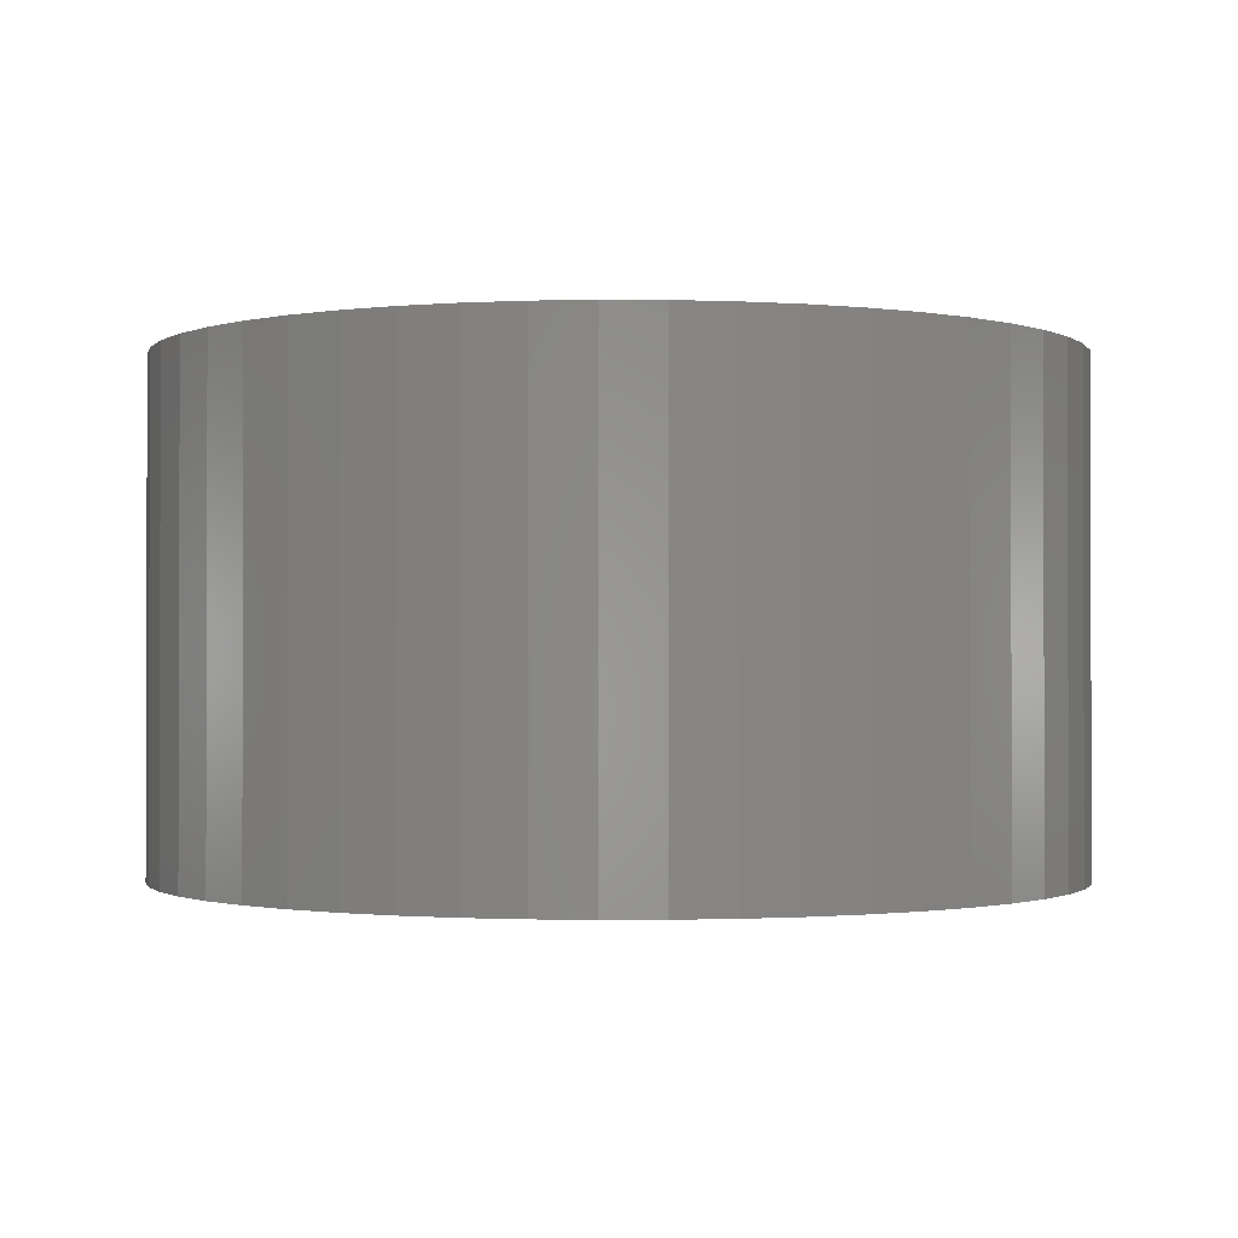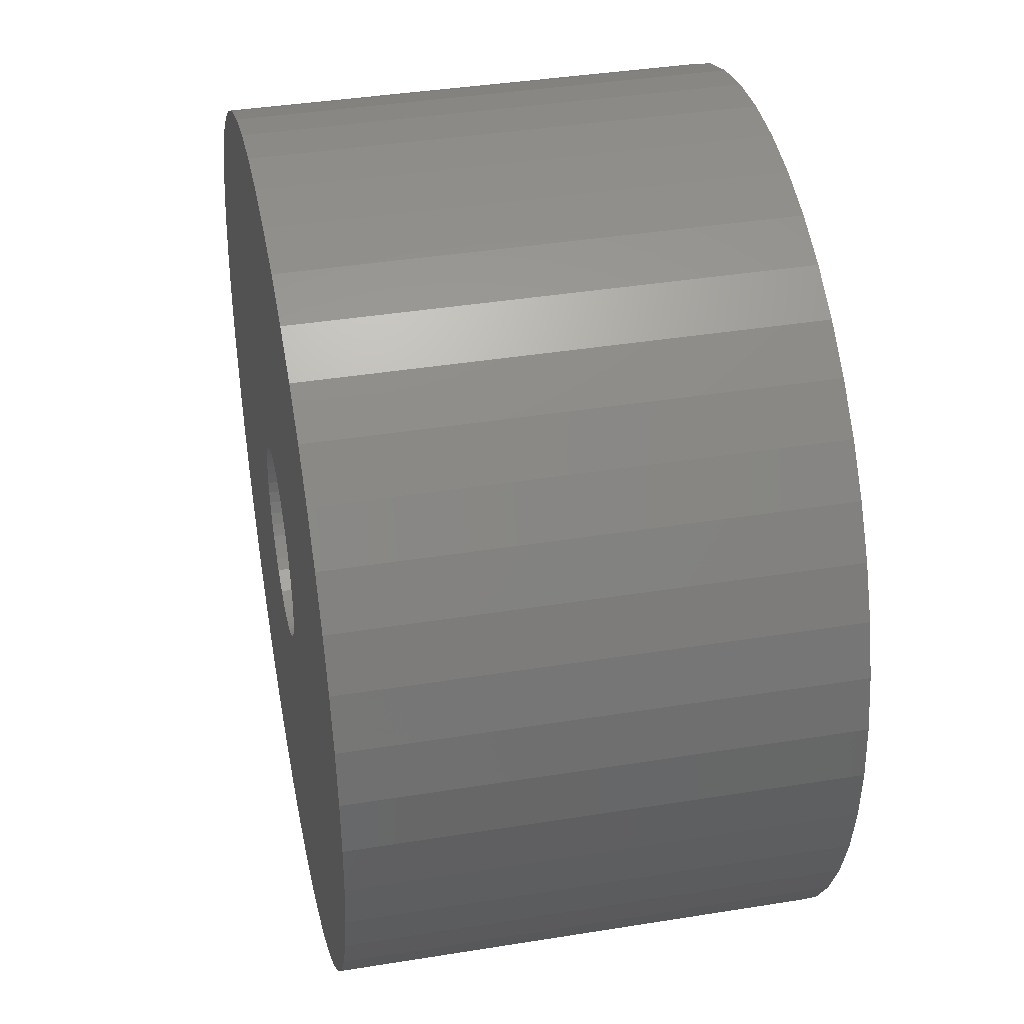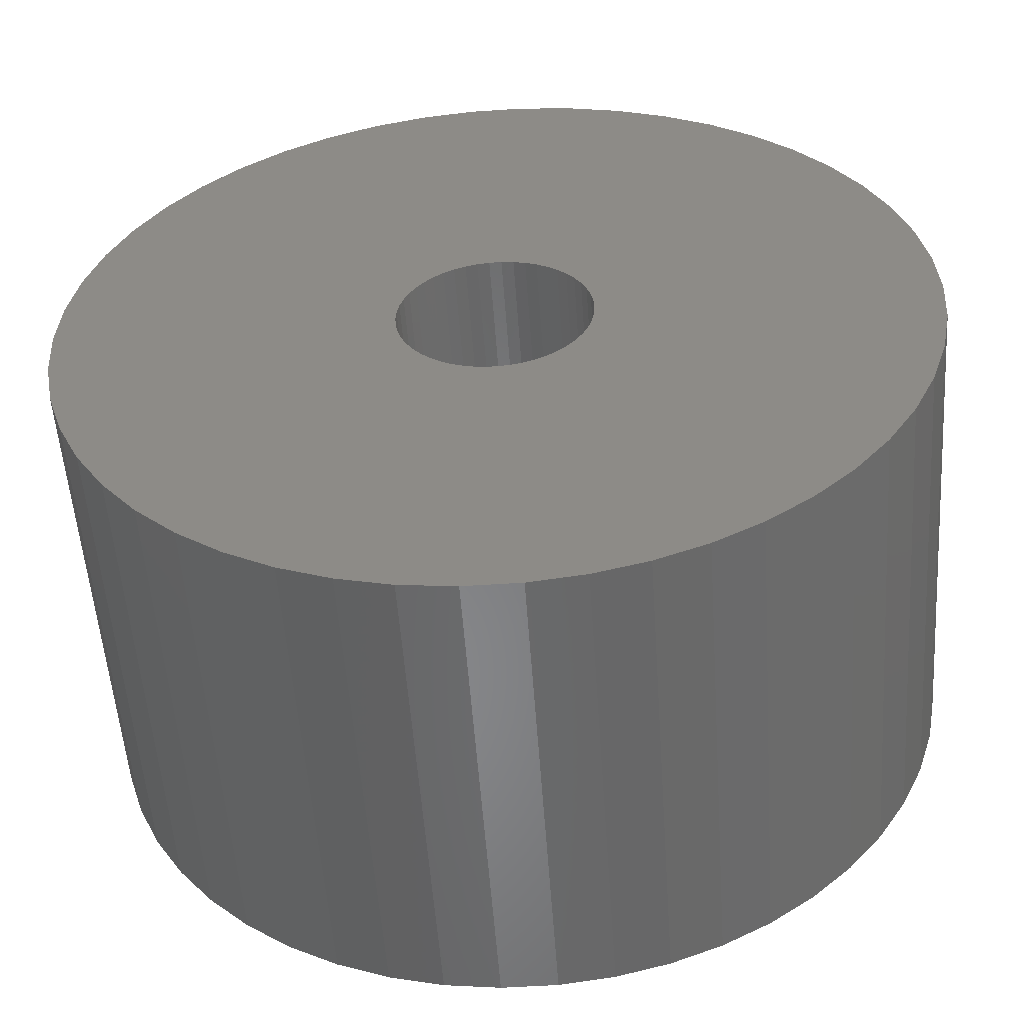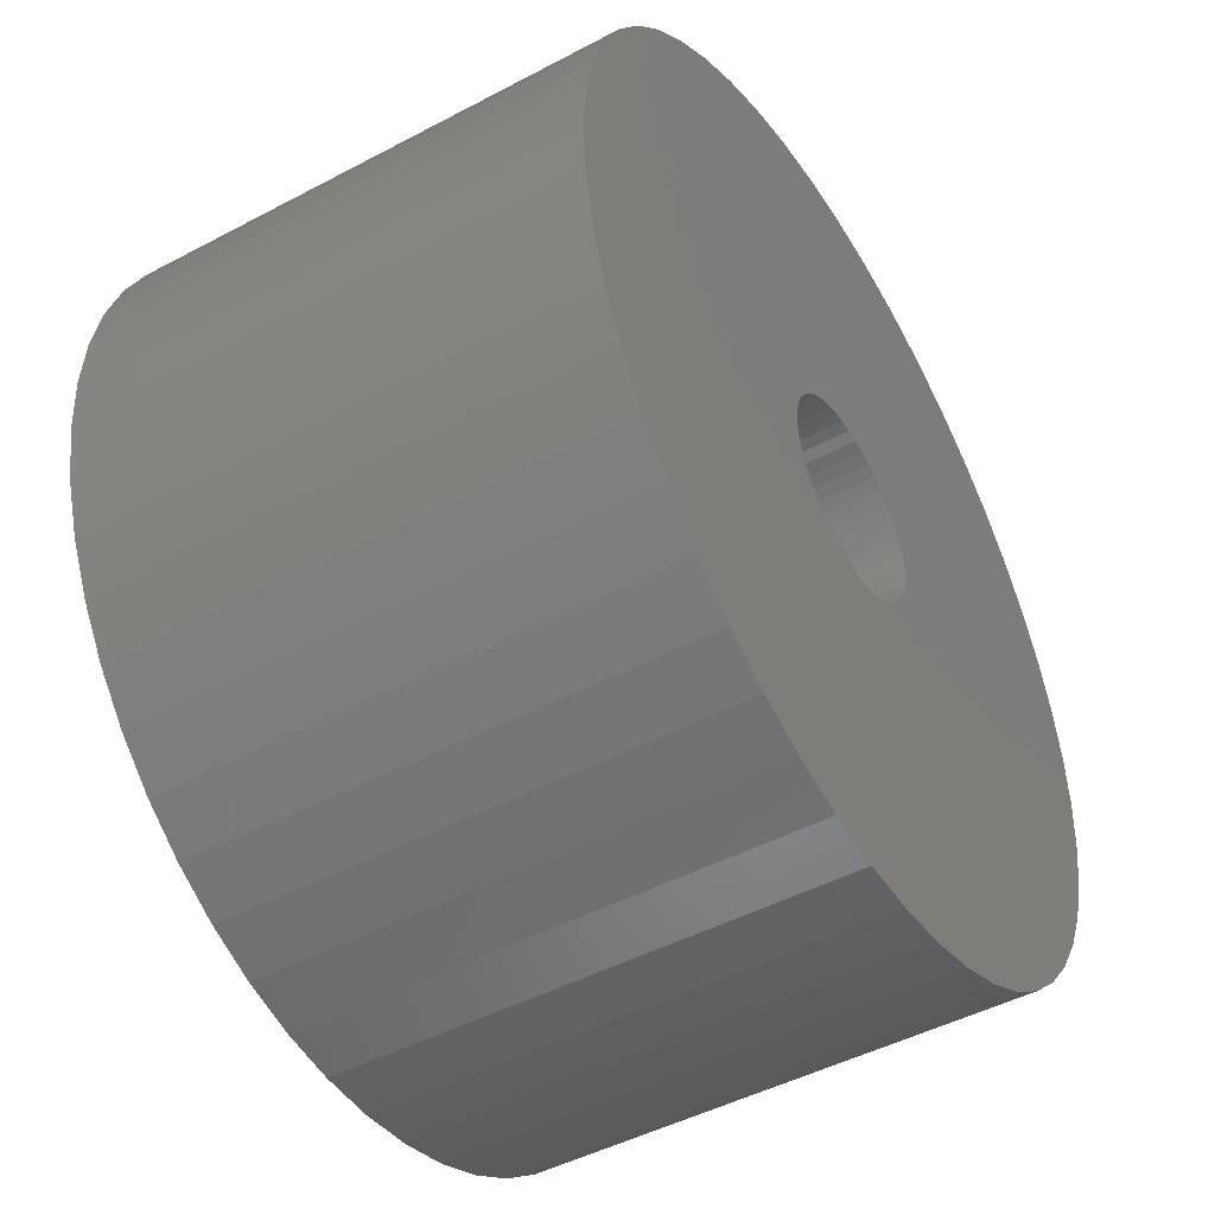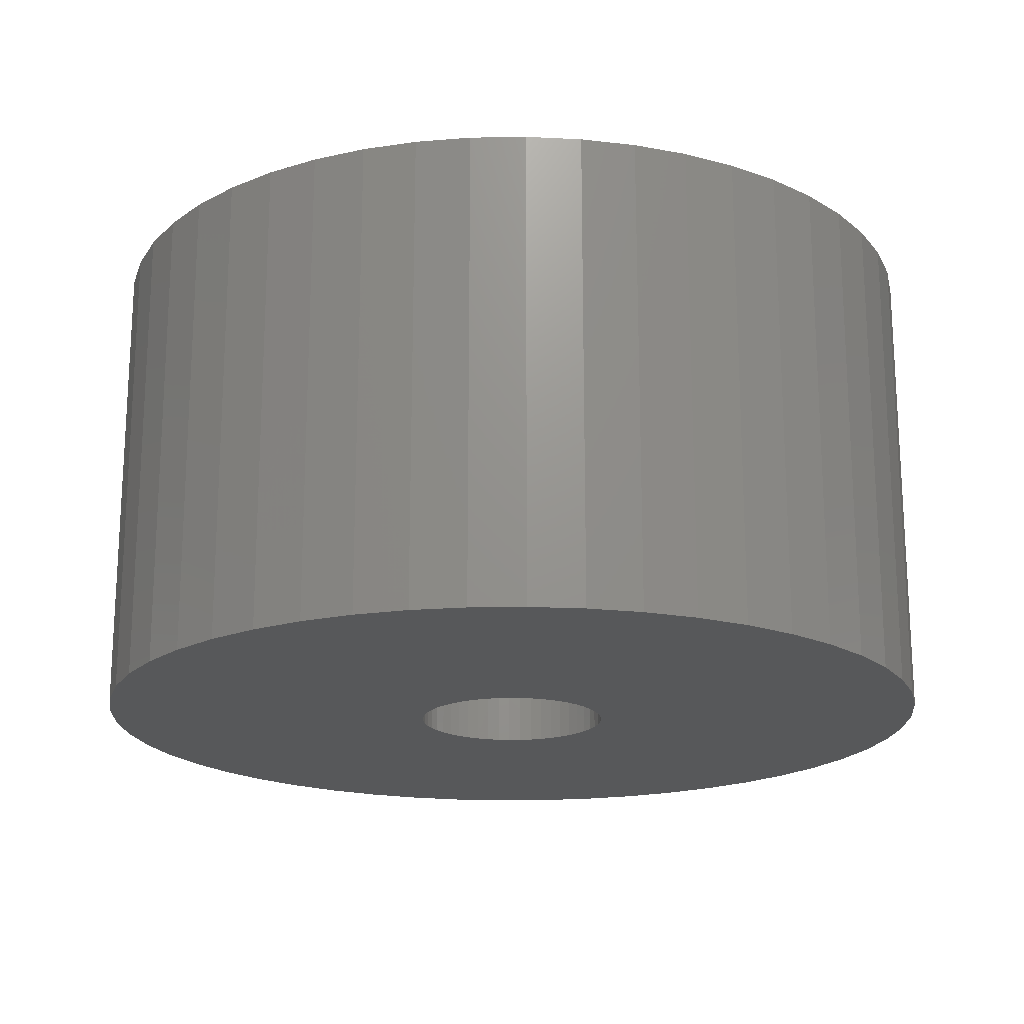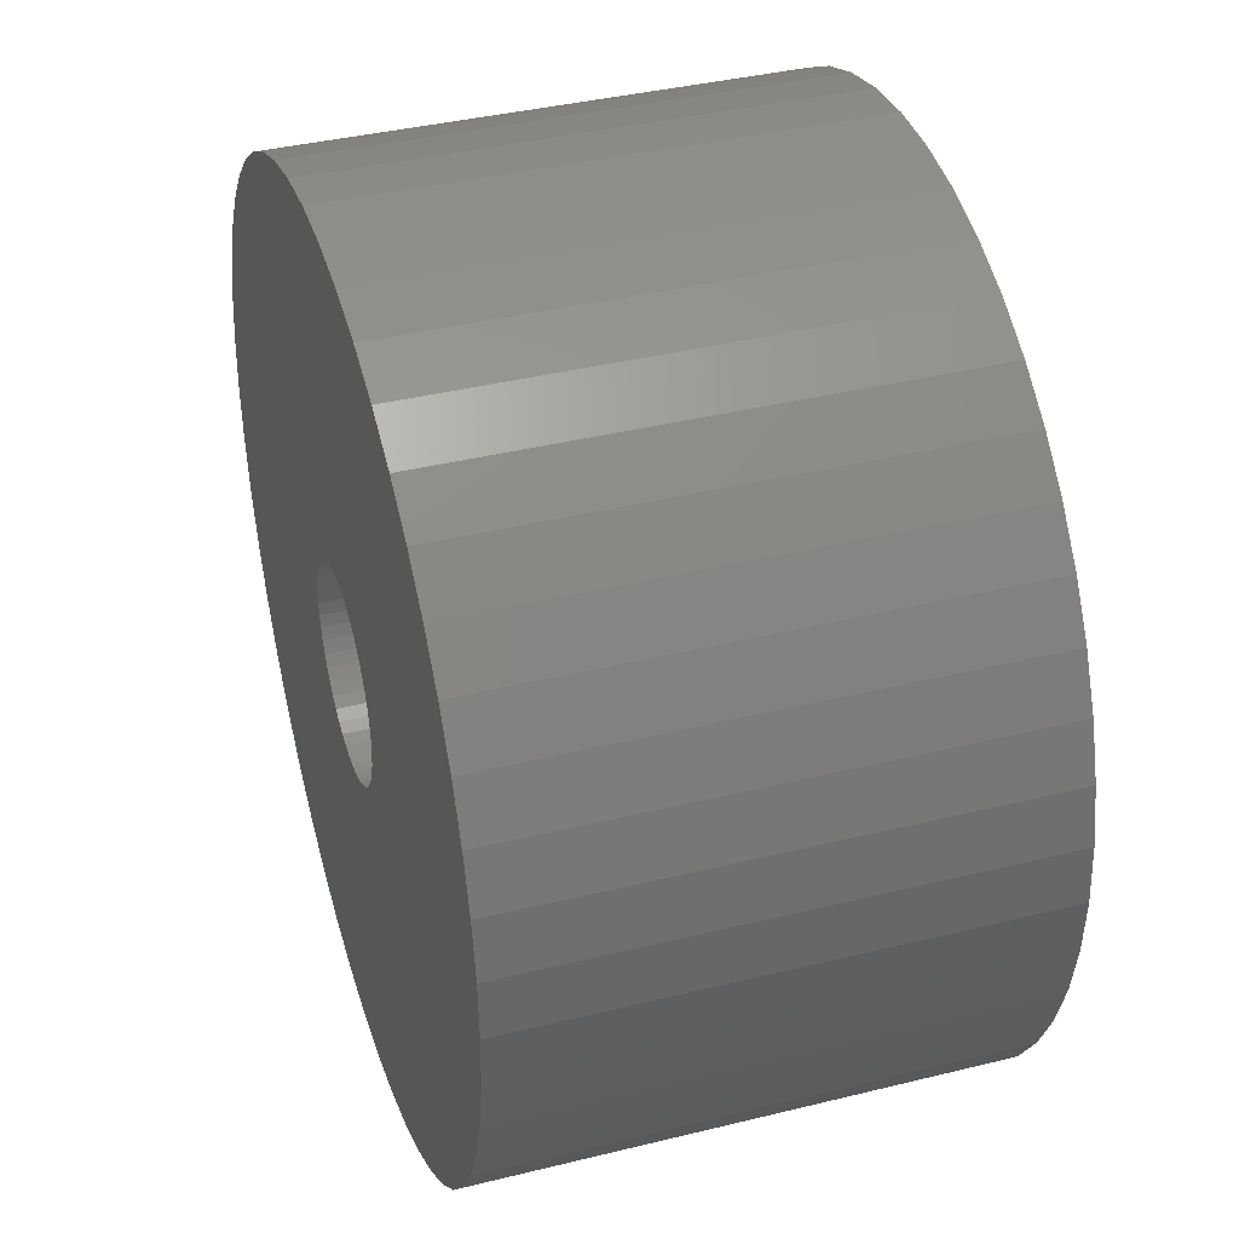
<metadata>
{"format":"stl","ext":"stl","renderer":"f3d","projection":"perspective","resolution":1024,"background":"white","views":[{"elev":-1.0,"azim":128.1,"up":"+Z"},{"elev":39.3,"azim":-101.4,"up":"+Y"},{"elev":-54.1,"azim":4.0,"up":"+Y"},{"elev":-47.1,"azim":-59.0,"up":"+Y"},{"elev":-18.9,"azim":174.6,"up":"+Z"},{"elev":38.8,"azim":72.8,"up":"+Y"}]}
</metadata>
<code>
# stl→obj: 200 verts, 400 faces
v 19 0 10.5
v 18.85 2.381 -10.5
v 18.85 2.381 10.5
v 19 0 -10.5
v -19 0 -10.5
v -18.85 2.381 10.5
v -18.85 2.381 -10.5
v -19 0 10.5
v 1.193 18.96 -10.5
v -1.193 18.96 10.5
v 1.193 18.96 10.5
v -1.193 18.96 -10.5
v -1.193 -18.96 -10.5
v 1.193 -18.96 10.5
v -1.193 -18.96 10.5
v 1.193 -18.96 -10.5
v 13.85 13.01 -10.5
v 12.11 14.64 10.5
v 13.85 13.01 10.5
v 12.11 14.64 -10.5
v -12.11 14.64 -10.5
v -13.85 13.01 10.5
v -12.11 14.64 10.5
v -13.85 13.01 -10.5
v -5.871 18.07 -10.5
v -8.09 17.19 10.5
v -5.871 18.07 10.5
v -8.09 17.19 -10.5
v 17.67 6.994 10.5
v 16.65 9.153 -10.5
v 16.65 9.153 10.5
v 17.67 6.994 -10.5
v 18.4 4.725 -10.5
v 18.4 4.725 10.5
v 15.37 11.17 -10.5
v 15.37 11.17 10.5
v 8.09 17.19 -10.5
v 5.871 18.07 10.5
v 8.09 17.19 10.5
v 5.871 18.07 -10.5
v 10.18 16.04 -10.5
v 10.18 16.04 10.5
v -17.67 6.994 -10.5
v -16.65 9.153 10.5
v -16.65 9.153 -10.5
v -17.67 6.994 10.5
v -15.37 11.17 -10.5
v -15.37 11.17 10.5
v -18.4 4.725 -10.5
v -18.4 4.725 10.5
v -3.56 18.66 -10.5
v -3.56 18.66 10.5
v 3.56 -18.66 10.5
v 3.56 -18.66 -10.5
v 5.871 -18.07 -10.5
v 8.09 -17.19 10.5
v 5.871 -18.07 10.5
v 8.09 -17.19 -10.5
v 3.56 18.66 10.5
v 3.56 18.66 -10.5
v 4.25 0 10.5
v 4.216 0.5327 10.5
v 18.85 -2.381 10.5
v 4.116 1.057 10.5
v 4.216 -0.5327 10.5
v 3.952 1.565 10.5
v 18.4 -4.725 10.5
v 3.724 2.047 10.5
v 4.116 -1.057 10.5
v 3.438 2.498 10.5
v 17.67 -6.994 10.5
v 3.098 2.909 10.5
v 3.952 -1.565 10.5
v 2.709 3.275 10.5
v 16.65 -9.153 10.5
v 2.277 3.588 10.5
v 3.724 -2.047 10.5
v 1.81 3.846 10.5
v 15.37 -11.17 10.5
v 3.438 -2.498 10.5
v 1.313 4.042 10.5
v 0.7964 4.175 10.5
v 0.2669 4.242 10.5
v -0.2669 4.242 10.5
v -0.7964 4.175 10.5
v -1.313 4.042 10.5
v -1.81 3.846 10.5
v -2.277 3.588 10.5
v -10.18 16.04 10.5
v -2.709 3.275 10.5
v -3.098 2.909 10.5
v -3.438 2.498 10.5
v 13.85 -13.01 10.5
v 3.098 -2.909 10.5
v 12.11 -14.64 10.5
v 2.709 -3.275 10.5
v 10.18 -16.04 10.5
v 2.277 -3.588 10.5
v 1.81 -3.846 10.5
v 1.313 -4.042 10.5
v 0.7964 -4.175 10.5
v 0.2669 -4.242 10.5
v -0.2669 -4.242 10.5
v -0.7964 -4.175 10.5
v -3.56 -18.66 10.5
v -1.313 -4.042 10.5
v -5.871 -18.07 10.5
v -1.81 -3.846 10.5
v -8.09 -17.19 10.5
v -2.277 -3.588 10.5
v -10.18 -16.04 10.5
v -2.709 -3.275 10.5
v -12.11 -14.64 10.5
v -3.098 -2.909 10.5
v -13.85 -13.01 10.5
v -3.438 -2.498 10.5
v -15.37 -11.17 10.5
v -3.724 -2.047 10.5
v -16.65 -9.153 10.5
v -3.952 -1.565 10.5
v -17.67 -6.994 10.5
v -4.116 -1.057 10.5
v -18.4 -4.725 10.5
v -4.216 -0.5327 10.5
v -18.85 -2.381 10.5
v -4.25 0 10.5
v -3.724 2.047 10.5
v -3.952 1.565 10.5
v -4.116 1.057 10.5
v -4.216 0.5327 10.5
v -10.18 16.04 -10.5
v 18.85 -2.381 -10.5
v 10.18 -16.04 -10.5
v 12.11 -14.64 -10.5
v 13.85 -13.01 -10.5
v 18.4 -4.725 -10.5
v 4.25 0 -10.5
v 4.216 -0.5327 -10.5
v 4.116 -1.057 -10.5
v 17.67 -6.994 -10.5
v 4.216 0.5327 -10.5
v 3.952 -1.565 -10.5
v 16.65 -9.153 -10.5
v 3.724 -2.047 -10.5
v 15.37 -11.17 -10.5
v 4.116 1.057 -10.5
v 3.438 -2.498 -10.5
v 3.098 -2.909 -10.5
v 3.952 1.565 -10.5
v 2.709 -3.275 -10.5
v 2.277 -3.588 -10.5
v 3.724 2.047 -10.5
v 1.81 -3.846 -10.5
v 3.438 2.498 -10.5
v 1.313 -4.042 -10.5
v 0.7964 -4.175 -10.5
v 0.2669 -4.242 -10.5
v -0.2669 -4.242 -10.5
v -0.7964 -4.175 -10.5
v -3.56 -18.66 -10.5
v -1.313 -4.042 -10.5
v -5.871 -18.07 -10.5
v -1.81 -3.846 -10.5
v -8.09 -17.19 -10.5
v -2.277 -3.588 -10.5
v -10.18 -16.04 -10.5
v -2.709 -3.275 -10.5
v -12.11 -14.64 -10.5
v -3.098 -2.909 -10.5
v -13.85 -13.01 -10.5
v -3.438 -2.498 -10.5
v -15.37 -11.17 -10.5
v 3.098 2.909 -10.5
v 2.709 3.275 -10.5
v 2.277 3.588 -10.5
v 1.81 3.846 -10.5
v 1.313 4.042 -10.5
v 0.7964 4.175 -10.5
v 0.2669 4.242 -10.5
v -0.2669 4.242 -10.5
v -0.7964 4.175 -10.5
v -1.313 4.042 -10.5
v -1.81 3.846 -10.5
v -2.277 3.588 -10.5
v -2.709 3.275 -10.5
v -3.098 2.909 -10.5
v -3.438 2.498 -10.5
v -3.724 2.047 -10.5
v -3.952 1.565 -10.5
v -4.116 1.057 -10.5
v -4.216 0.5327 -10.5
v -4.25 0 -10.5
v -3.724 -2.047 -10.5
v -16.65 -9.153 -10.5
v -3.952 -1.565 -10.5
v -17.67 -6.994 -10.5
v -4.116 -1.057 -10.5
v -18.4 -4.725 -10.5
v -4.216 -0.5327 -10.5
v -18.85 -2.381 -10.5
f 1 2 3
f 2 1 4
f 5 6 7
f 6 5 8
f 9 10 11
f 10 9 12
f 13 14 15
f 14 13 16
f 17 18 19
f 18 17 20
f 21 22 23
f 22 21 24
f 25 26 27
f 26 25 28
f 29 30 31
f 30 29 32
f 3 33 34
f 33 3 2
f 31 35 36
f 35 31 30
f 37 38 39
f 38 37 40
f 41 39 42
f 39 41 37
f 43 44 45
f 44 43 46
f 47 22 24
f 22 47 48
f 49 46 43
f 46 49 50
f 51 27 52
f 27 51 25
f 16 53 14
f 53 16 54
f 55 56 57
f 56 55 58
f 34 32 29
f 32 34 33
f 36 17 19
f 17 36 35
f 40 59 38
f 59 40 60
f 60 11 59
f 11 60 9
f 20 42 18
f 42 20 41
f 45 48 47
f 48 45 44
f 7 50 49
f 50 7 6
f 61 1 3
f 62 3 34
f 1 61 63
f 64 34 29
f 65 63 61
f 66 29 31
f 63 65 67
f 68 31 36
f 69 67 65
f 70 36 19
f 67 69 71
f 72 19 18
f 73 71 69
f 74 18 42
f 71 73 75
f 76 42 39
f 77 75 73
f 78 39 38
f 75 77 79
f 80 79 77
f 3 62 61
f 34 64 62
f 29 66 64
f 31 68 66
f 81 38 59
f 36 70 68
f 19 72 70
f 18 74 72
f 42 76 74
f 39 78 76
f 38 81 78
f 82 59 11
f 59 82 81
f 11 83 82
f 11 84 83
f 10 84 11
f 84 10 85
f 52 85 10
f 85 52 86
f 27 86 52
f 86 27 87
f 26 87 27
f 87 26 88
f 89 88 26
f 88 89 90
f 23 90 89
f 90 23 91
f 22 91 23
f 91 22 92
f 48 92 22
f 79 80 93
f 94 93 80
f 93 94 95
f 96 95 94
f 95 96 97
f 98 97 96
f 97 98 56
f 99 56 98
f 56 99 57
f 100 57 99
f 57 100 53
f 101 53 100
f 53 101 14
f 102 14 101
f 103 14 102
f 15 103 104
f 103 15 14
f 105 104 106
f 107 106 108
f 109 108 110
f 111 110 112
f 113 112 114
f 115 114 116
f 104 105 15
f 117 116 118
f 119 118 120
f 121 120 122
f 123 122 124
f 125 124 126
f 92 48 127
f 106 107 105
f 44 127 48
f 108 109 107
f 127 44 128
f 110 111 109
f 46 128 44
f 112 113 111
f 128 46 129
f 114 115 113
f 50 129 46
f 116 117 115
f 129 50 130
f 118 119 117
f 6 130 50
f 120 121 119
f 130 6 126
f 122 123 121
f 8 126 6
f 124 125 123
f 126 8 125
f 28 89 26
f 89 28 131
f 131 23 89
f 23 131 21
f 12 52 10
f 52 12 51
f 63 4 1
f 4 63 132
f 58 97 56
f 97 58 133
f 134 93 95
f 93 134 135
f 67 132 63
f 132 67 136
f 137 4 132
f 138 132 136
f 4 137 2
f 139 136 140
f 141 2 137
f 142 140 143
f 2 141 33
f 144 143 145
f 146 33 141
f 147 145 135
f 33 146 32
f 148 135 134
f 149 32 146
f 150 134 133
f 32 149 30
f 151 133 58
f 152 30 149
f 153 58 55
f 30 152 35
f 154 35 152
f 132 138 137
f 136 139 138
f 140 142 139
f 143 144 142
f 155 55 54
f 145 147 144
f 135 148 147
f 134 150 148
f 133 151 150
f 58 153 151
f 55 155 153
f 156 54 16
f 54 156 155
f 16 157 156
f 16 158 157
f 13 158 16
f 158 13 159
f 160 159 13
f 159 160 161
f 162 161 160
f 161 162 163
f 164 163 162
f 163 164 165
f 166 165 164
f 165 166 167
f 168 167 166
f 167 168 169
f 170 169 168
f 169 170 171
f 172 171 170
f 35 154 17
f 173 17 154
f 17 173 20
f 174 20 173
f 20 174 41
f 175 41 174
f 41 175 37
f 176 37 175
f 37 176 40
f 177 40 176
f 40 177 60
f 178 60 177
f 60 178 9
f 179 9 178
f 180 9 179
f 12 180 181
f 180 12 9
f 51 181 182
f 25 182 183
f 28 183 184
f 131 184 185
f 21 185 186
f 24 186 187
f 181 51 12
f 47 187 188
f 45 188 189
f 43 189 190
f 49 190 191
f 7 191 192
f 171 172 193
f 182 25 51
f 194 193 172
f 183 28 25
f 193 194 195
f 184 131 28
f 196 195 194
f 185 21 131
f 195 196 197
f 186 24 21
f 198 197 196
f 187 47 24
f 197 198 199
f 188 45 47
f 200 199 198
f 189 43 45
f 199 200 192
f 190 49 43
f 5 192 200
f 191 7 49
f 192 5 7
f 93 145 79
f 145 93 135
f 75 140 71
f 140 75 143
f 196 123 198
f 123 196 121
f 54 57 53
f 57 54 55
f 79 143 75
f 143 79 145
f 133 95 97
f 95 133 134
f 71 136 67
f 136 71 140
f 160 15 105
f 15 160 13
f 164 107 109
f 107 164 162
f 162 105 107
f 105 162 160
f 170 117 172
f 117 170 115
f 170 113 115
f 113 170 168
f 194 121 196
f 121 194 119
f 198 125 200
f 125 198 123
f 200 8 5
f 8 200 125
f 172 119 194
f 119 172 117
f 166 109 111
f 109 166 164
f 168 111 113
f 111 168 166
f 129 189 128
f 189 129 190
f 152 70 154
f 70 152 68
f 178 81 82
f 81 178 177
f 177 78 81
f 78 177 176
f 183 86 87
f 86 183 182
f 128 188 127
f 188 128 189
f 139 65 138
f 65 139 69
f 141 64 146
f 64 141 62
f 175 74 76
f 74 175 174
f 92 186 91
f 186 92 187
f 184 87 88
f 87 184 183
f 181 84 85
f 84 181 180
f 137 62 141
f 62 137 61
f 142 69 139
f 69 142 73
f 150 98 96
f 98 150 151
f 174 72 74
f 72 174 173
f 180 83 84
f 83 180 179
f 176 76 78
f 76 176 175
f 126 191 130
f 191 126 192
f 127 187 92
f 187 127 188
f 182 85 86
f 85 182 181
f 185 88 90
f 88 185 184
f 186 90 91
f 90 186 185
f 138 61 137
f 61 138 65
f 147 77 144
f 77 147 80
f 156 102 101
f 102 156 157
f 148 96 94
f 96 148 150
f 149 68 152
f 68 149 66
f 146 66 149
f 66 146 64
f 154 72 173
f 72 154 70
f 179 82 83
f 82 179 178
f 130 190 129
f 190 130 191
f 144 73 142
f 73 144 77
f 159 106 104
f 106 159 161
f 158 104 103
f 104 158 159
f 124 192 126
f 192 124 199
f 122 199 124
f 199 122 197
f 116 193 118
f 193 116 171
f 118 195 120
f 195 118 193
f 155 101 100
f 101 155 156
f 151 99 98
f 99 151 153
f 153 100 99
f 100 153 155
f 165 112 110
f 112 165 167
f 157 103 102
f 103 157 158
f 114 171 116
f 171 114 169
f 167 114 112
f 114 167 169
f 148 80 147
f 80 148 94
f 163 110 108
f 110 163 165
f 120 197 122
f 197 120 195
f 161 108 106
f 108 161 163

</code>
